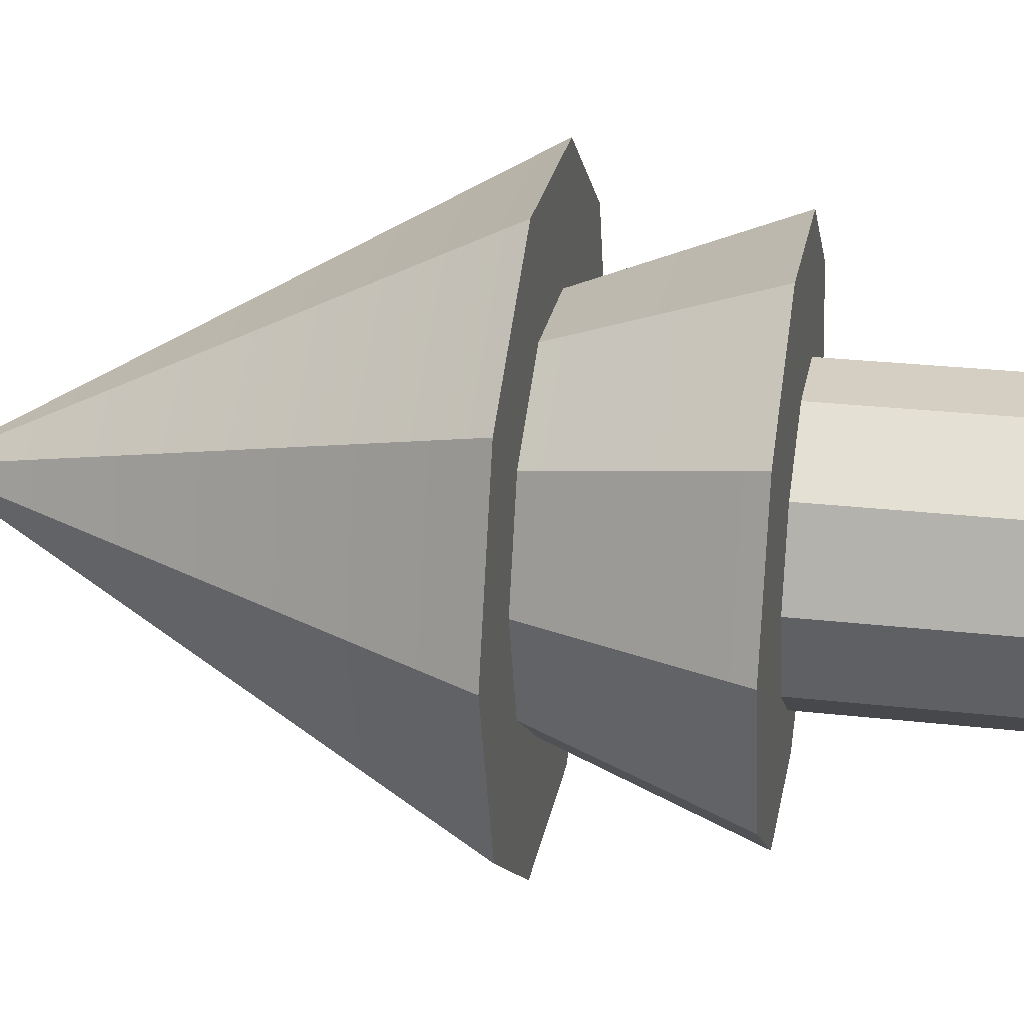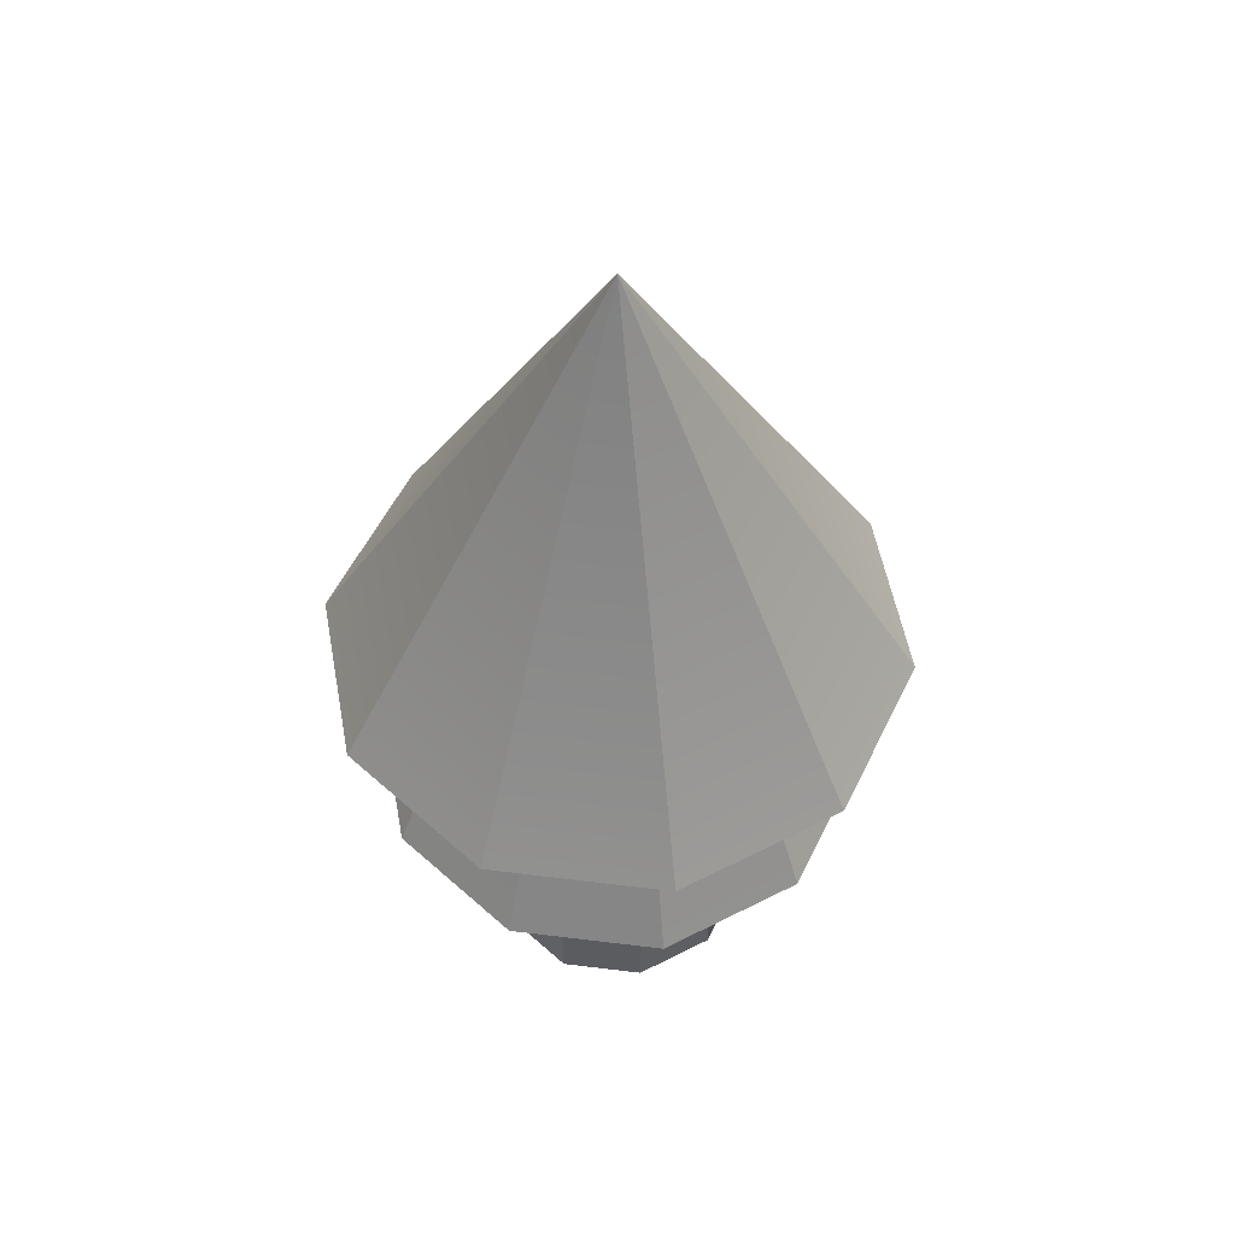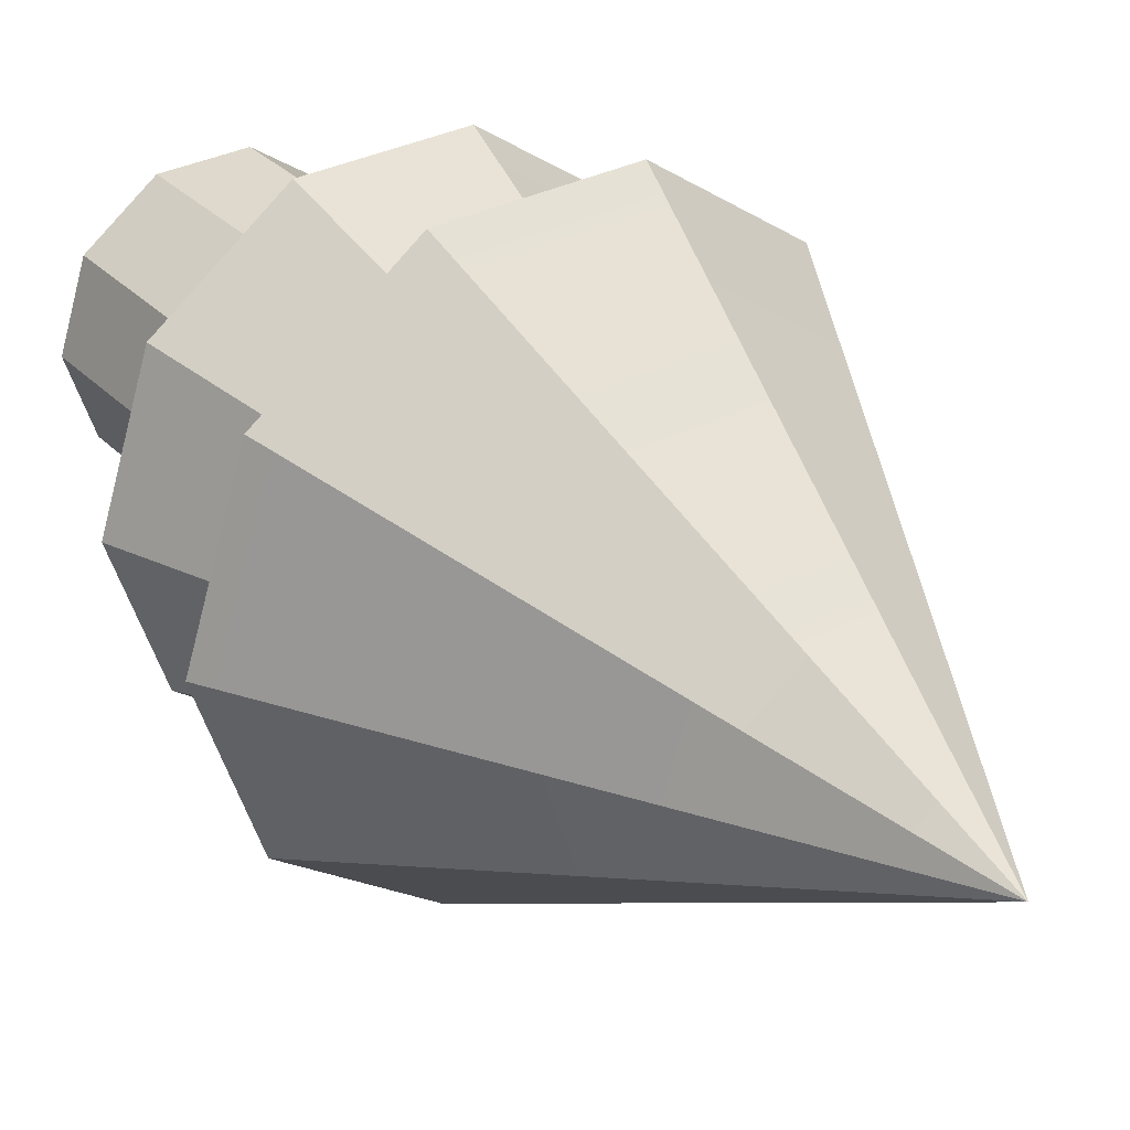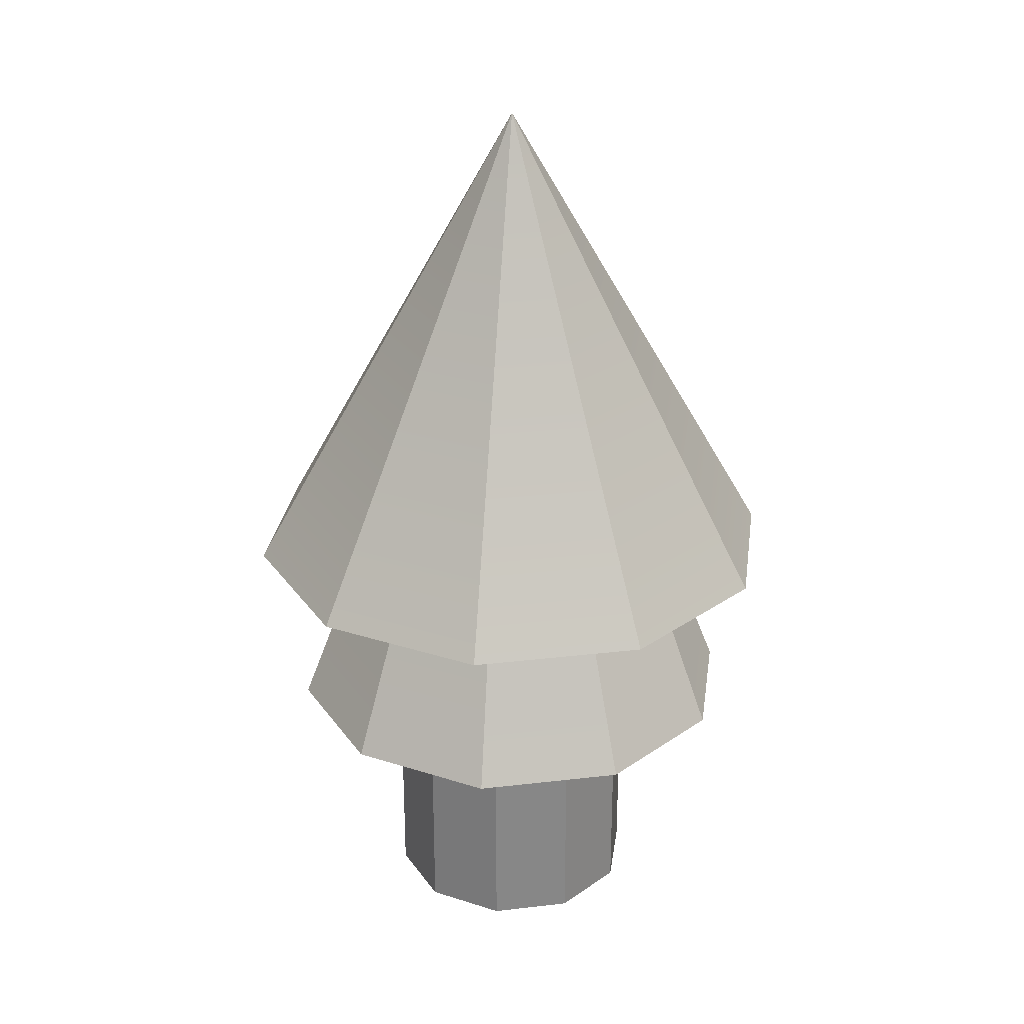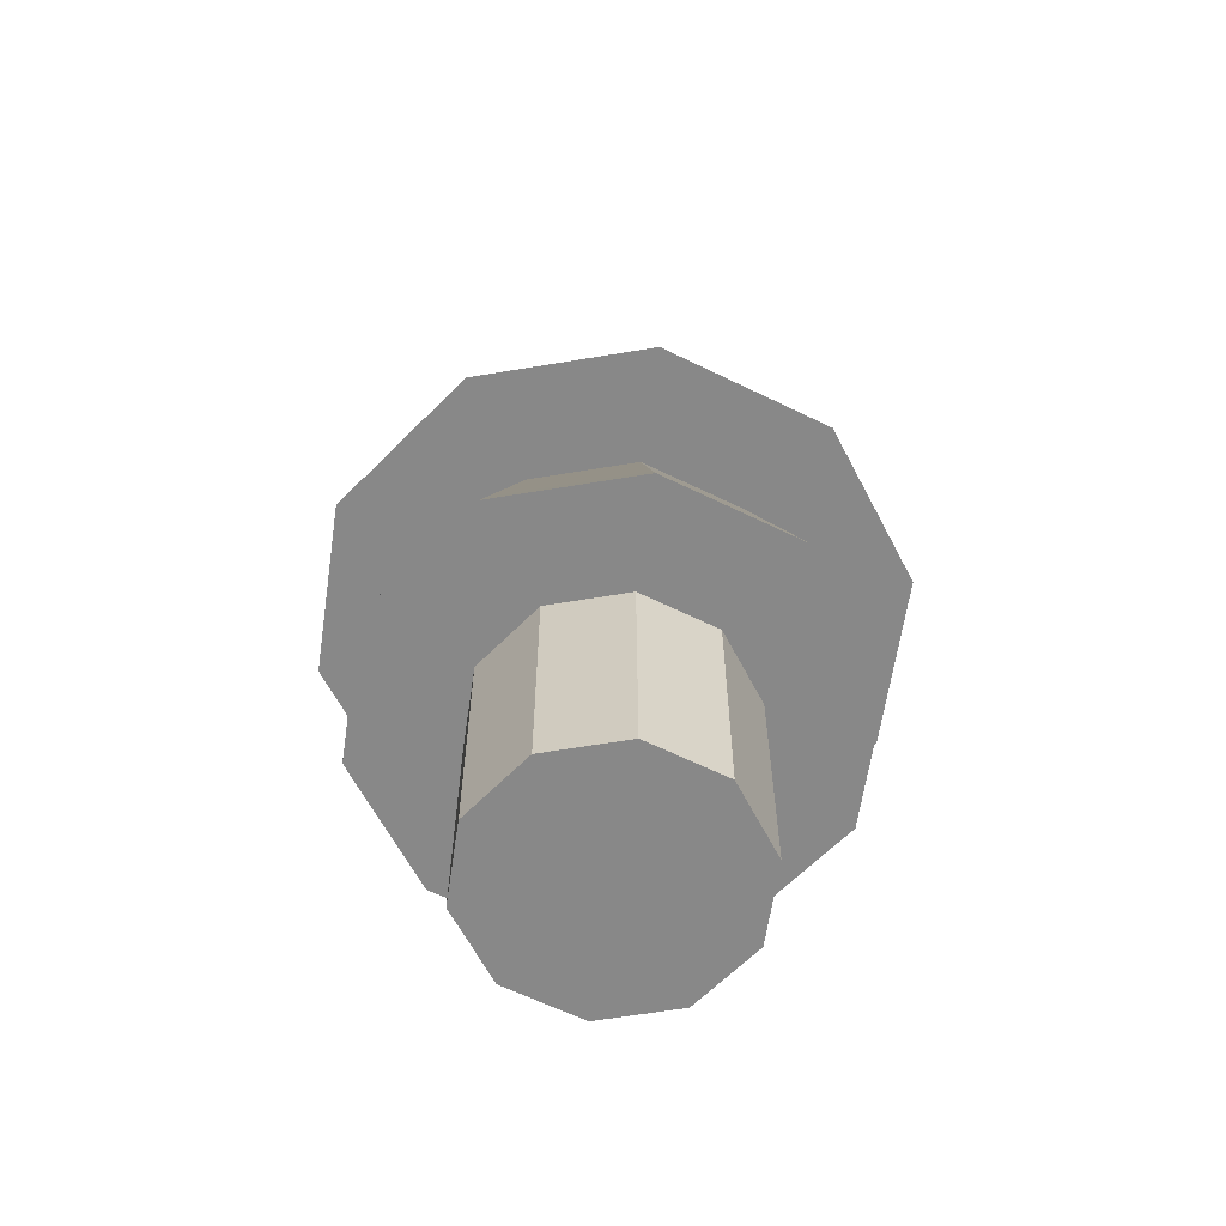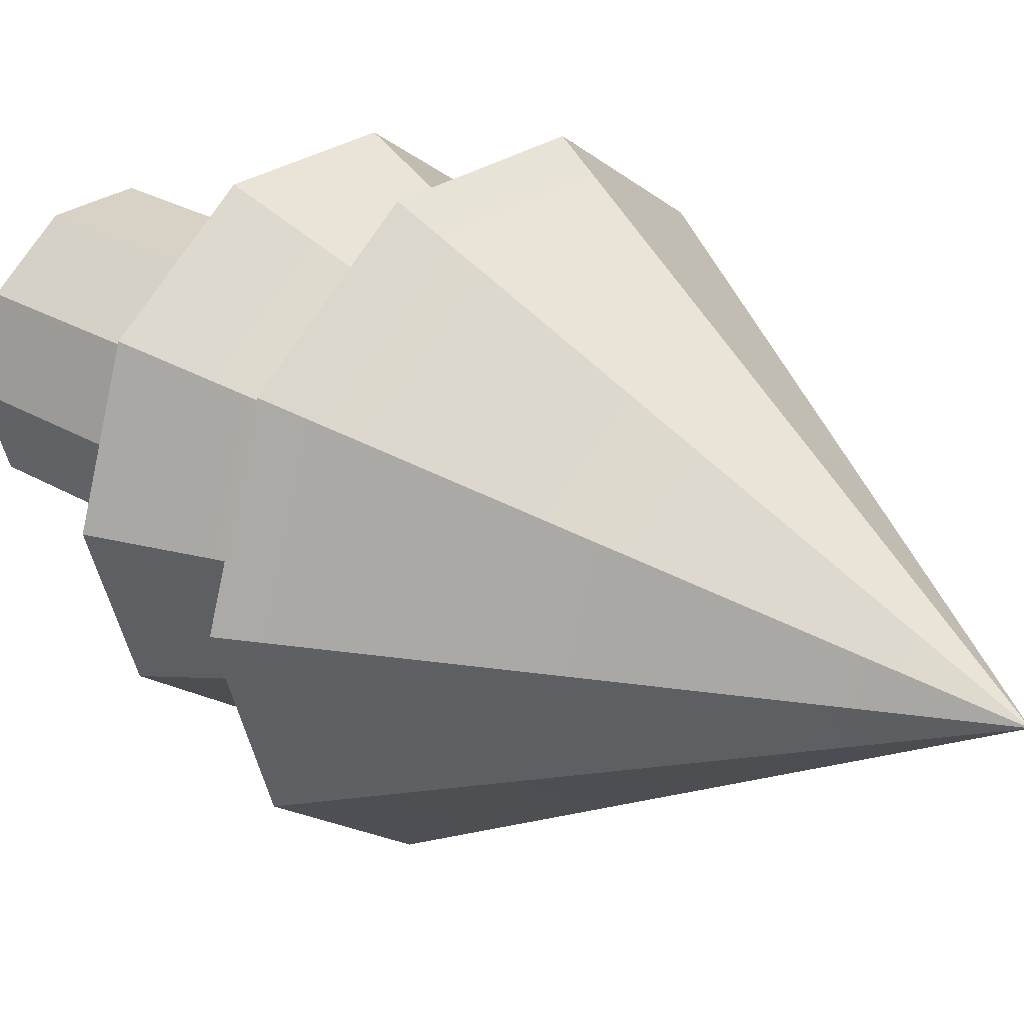
<metadata>
{"format":"obj","ext":"obj","renderer":"f3d","projection":"perspective","resolution":1024,"background":"white","views":[{"elev":25.8,"azim":-79.6,"up":"+Z"},{"elev":54.3,"azim":79.5,"up":"+Y"},{"elev":31.9,"azim":144.0,"up":"+Z"},{"elev":27.9,"azim":25.9,"up":"+Y"},{"elev":-62.9,"azim":117.6,"up":"+Y"},{"elev":27.4,"azim":132.2,"up":"+Z"}]}
</metadata>
<code>
v 1.209 0 -0.8786
v 0.4619 0 -1.422
v 1.209 2.791 -0.8786
v 1.209 2.791 -0.8786
v 0.4619 0 -1.422
v 0.4619 2.791 -1.422
v 0.4619 0 -1.422
v -0.4619 0 -1.422
v 0.4619 2.791 -1.422
v 0.4619 2.791 -1.422
v -0.4619 0 -1.422
v -0.4619 2.791 -1.422
v -0.4619 0 -1.422
v -1.209 0 -0.8786
v -0.4619 2.791 -1.422
v -0.4619 2.791 -1.422
v -1.209 0 -0.8786
v -1.209 2.791 -0.8786
v -1.209 0 -0.8786
v -1.495 0 0
v -1.209 2.791 -0.8786
v -1.209 2.791 -0.8786
v -1.495 0 0
v -1.495 2.791 0
v -1.495 0 0
v -1.209 0 0.8786
v -1.495 2.791 0
v -1.495 2.791 0
v -1.209 0 0.8786
v -1.209 2.791 0.8786
v -1.209 0 0.8786
v -0.4619 0 1.422
v -1.209 2.791 0.8786
v -1.209 2.791 0.8786
v -0.4619 0 1.422
v -0.4619 2.791 1.422
v -0.4619 0 1.422
v 0.4619 0 1.422
v -0.4619 2.791 1.422
v -0.4619 2.791 1.422
v 0.4619 0 1.422
v 0.4619 2.791 1.422
v 0.4619 0 1.422
v 1.209 0 0.8786
v 0.4619 2.791 1.422
v 0.4619 2.791 1.422
v 1.209 0 0.8786
v 1.209 2.791 0.8786
v 1.209 0 0.8786
v 1.495 0 0
v 1.209 2.791 0.8786
v 1.209 2.791 0.8786
v 1.495 0 0
v 1.495 2.791 0
v 1.495 0 0
v 1.209 0 -0.8786
v 1.495 2.791 0
v 1.495 2.791 0
v 1.209 0 -0.8786
v 1.209 2.791 -0.8786
v 0.4619 0 -1.422
v 1.209 0 -0.8786
v 0 0 0
v -0.4619 0 -1.422
v 0.4619 0 -1.422
v 0 0 0
v -1.209 0 -0.8786
v -0.4619 0 -1.422
v 0 0 0
v -1.495 0 0
v -1.209 0 -0.8786
v 0 0 0
v -1.209 0 0.8786
v -1.495 0 0
v 0 0 0
v -0.4619 0 1.422
v -1.209 0 0.8786
v 0 0 0
v 0.4619 0 1.422
v -0.4619 0 1.422
v 0 0 0
v 1.209 0 0.8786
v 0.4619 0 1.422
v 0 0 0
v 1.495 0 0
v 1.209 0 0.8786
v 0 0 0
v 1.209 0 -0.8786
v 1.495 0 0
v 0 0 0
v 2.574 4.909 -1.87
v 3.182 4.909 0
v 0.9833 4.909 -3.026
v 3.182 4.909 0
v 2.574 4.909 1.87
v 0.9833 4.909 -3.026
v 2.574 4.909 1.87
v 0.9833 4.909 3.026
v 0.9833 4.909 -3.026
v 0.9833 4.909 3.026
v -0.9833 4.909 3.026
v 0.9833 4.909 -3.026
v -0.9833 4.909 3.026
v -2.574 4.909 1.87
v 0.9833 4.909 -3.026
v -2.574 4.909 1.87
v -3.182 4.909 0
v 0.9833 4.909 -3.026
v -3.182 4.909 0
v -2.574 4.909 -1.87
v 0.9833 4.909 -3.026
v -2.574 4.909 -1.87
v -0.9833 4.909 -3.026
v 0.9833 4.909 -3.026
v 2.574 4.909 -1.87
v 0.9833 4.909 -3.026
v 0 10.47 0
v 0.9833 4.909 -3.026
v -0.9833 4.909 -3.026
v 0 10.47 0
v -0.9833 4.909 -3.026
v -2.574 4.909 -1.87
v 0 10.47 0
v -2.574 4.909 -1.87
v -3.182 4.909 0
v 0 10.47 0
v -3.182 4.909 0
v -2.574 4.909 1.87
v 0 10.47 0
v -2.574 4.909 1.87
v -0.9833 4.909 3.026
v 0 10.47 0
v -0.9833 4.909 3.026
v 0.9833 4.909 3.026
v 0 10.47 0
v 0.9833 4.909 3.026
v 2.574 4.909 1.87
v 0 10.47 0
v 2.574 4.909 1.87
v 3.182 4.909 0
v 0 10.47 0
v 3.182 4.909 0
v 2.574 4.909 -1.87
v 0 10.47 0
v 2.197 2.849 -1.596
v 2.715 2.849 0
v 0.8391 2.849 -2.583
v 2.715 2.849 0
v 2.197 2.849 1.596
v 0.8391 2.849 -2.583
v 2.197 2.849 1.596
v 0.8391 2.849 2.583
v 0.8391 2.849 -2.583
v 0.8391 2.849 2.583
v -0.8391 2.849 2.583
v 0.8391 2.849 -2.583
v -0.8391 2.849 2.583
v -2.197 2.849 1.596
v 0.8391 2.849 -2.583
v -2.197 2.849 1.596
v -2.715 2.849 0
v 0.8391 2.849 -2.583
v -2.715 2.849 0
v -2.197 2.849 -1.596
v 0.8391 2.849 -2.583
v -2.197 2.849 -1.596
v -0.8391 2.849 -2.583
v 0.8391 2.849 -2.583
v 2.197 2.849 -1.596
v 0.8391 2.849 -2.583
v 0 9.88 0
v 0.8391 2.849 -2.583
v -0.8391 2.849 -2.583
v 0 9.88 0
v -0.8391 2.849 -2.583
v -2.197 2.849 -1.596
v 0 9.88 0
v -2.197 2.849 -1.596
v -2.715 2.849 0
v 0 9.88 0
v -2.715 2.849 0
v -2.197 2.849 1.596
v 0 9.88 0
v -2.197 2.849 1.596
v -0.8391 2.849 2.583
v 0 9.88 0
v -0.8391 2.849 2.583
v 0.8391 2.849 2.583
v 0 9.88 0
v 0.8391 2.849 2.583
v 2.197 2.849 1.596
v 0 9.88 0
v 2.197 2.849 1.596
v 2.715 2.849 0
v 0 9.88 0
v 2.715 2.849 0
v 2.197 2.849 -1.596
v 0 9.88 0
v 1.209 0 -0.8786
v 0.4619 0 -1.422
v 1.209 2.791 -0.8786
v 1.209 2.791 -0.8786
v 0.4619 0 -1.422
v 0.4619 2.791 -1.422
v 0.4619 0 -1.422
v -0.4619 0 -1.422
v 0.4619 2.791 -1.422
v 0.4619 2.791 -1.422
v -0.4619 0 -1.422
v -0.4619 2.791 -1.422
v -0.4619 0 -1.422
v -1.209 0 -0.8786
v -0.4619 2.791 -1.422
v -0.4619 2.791 -1.422
v -1.209 0 -0.8786
v -1.209 2.791 -0.8786
v -1.209 0 -0.8786
v -1.495 0 0
v -1.209 2.791 -0.8786
v -1.209 2.791 -0.8786
v -1.495 0 0
v -1.495 2.791 0
v -1.495 0 0
v -1.209 0 0.8786
v -1.495 2.791 0
v -1.495 2.791 0
v -1.209 0 0.8786
v -1.209 2.791 0.8786
v -1.209 0 0.8786
v -0.4619 0 1.422
v -1.209 2.791 0.8786
v -1.209 2.791 0.8786
v -0.4619 0 1.422
v -0.4619 2.791 1.422
v -0.4619 0 1.422
v 0.4619 0 1.422
v -0.4619 2.791 1.422
v -0.4619 2.791 1.422
v 0.4619 0 1.422
v 0.4619 2.791 1.422
v 0.4619 0 1.422
v 1.209 0 0.8786
v 0.4619 2.791 1.422
v 0.4619 2.791 1.422
v 1.209 0 0.8786
v 1.209 2.791 0.8786
v 1.209 0 0.8786
v 1.495 0 0
v 1.209 2.791 0.8786
v 1.209 2.791 0.8786
v 1.495 0 0
v 1.495 2.791 0
v 1.495 0 0
v 1.209 0 -0.8786
v 1.495 2.791 0
v 1.495 2.791 0
v 1.209 0 -0.8786
v 1.209 2.791 -0.8786
v 0.4619 0 -1.422
v 1.209 0 -0.8786
v 0 0 0
v -0.4619 0 -1.422
v 0.4619 0 -1.422
v 0 0 0
v -1.209 0 -0.8786
v -0.4619 0 -1.422
v 0 0 0
v -1.495 0 0
v -1.209 0 -0.8786
v 0 0 0
v -1.209 0 0.8786
v -1.495 0 0
v 0 0 0
v -0.4619 0 1.422
v -1.209 0 0.8786
v 0 0 0
v 0.4619 0 1.422
v -0.4619 0 1.422
v 0 0 0
v 1.209 0 0.8786
v 0.4619 0 1.422
v 0 0 0
v 1.495 0 0
v 1.209 0 0.8786
v 0 0 0
v 1.209 0 -0.8786
v 1.495 0 0
v 0 0 0
v 2.574 4.909 -1.87
v 3.182 4.909 0
v 0.9833 4.909 -3.026
v 3.182 4.909 0
v 2.574 4.909 1.87
v 0.9833 4.909 -3.026
v 2.574 4.909 1.87
v 0.9833 4.909 3.026
v 0.9833 4.909 -3.026
v 0.9833 4.909 3.026
v -0.9833 4.909 3.026
v 0.9833 4.909 -3.026
v -0.9833 4.909 3.026
v -2.574 4.909 1.87
v 0.9833 4.909 -3.026
v -2.574 4.909 1.87
v -3.182 4.909 0
v 0.9833 4.909 -3.026
v -3.182 4.909 0
v -2.574 4.909 -1.87
v 0.9833 4.909 -3.026
v -2.574 4.909 -1.87
v -0.9833 4.909 -3.026
v 0.9833 4.909 -3.026
v 2.574 4.909 -1.87
v 0.9833 4.909 -3.026
v 0 10.47 0
v 0.9833 4.909 -3.026
v -0.9833 4.909 -3.026
v 0 10.47 0
v -0.9833 4.909 -3.026
v -2.574 4.909 -1.87
v 0 10.47 0
v -2.574 4.909 -1.87
v -3.182 4.909 0
v 0 10.47 0
v -3.182 4.909 0
v -2.574 4.909 1.87
v 0 10.47 0
v -2.574 4.909 1.87
v -0.9833 4.909 3.026
v 0 10.47 0
v -0.9833 4.909 3.026
v 0.9833 4.909 3.026
v 0 10.47 0
v 0.9833 4.909 3.026
v 2.574 4.909 1.87
v 0 10.47 0
v 2.574 4.909 1.87
v 3.182 4.909 0
v 0 10.47 0
v 3.182 4.909 0
v 2.574 4.909 -1.87
v 0 10.47 0
v 2.197 2.849 -1.596
v 2.715 2.849 0
v 0.8391 2.849 -2.583
v 2.715 2.849 0
v 2.197 2.849 1.596
v 0.8391 2.849 -2.583
v 2.197 2.849 1.596
v 0.8391 2.849 2.583
v 0.8391 2.849 -2.583
v 0.8391 2.849 2.583
v -0.8391 2.849 2.583
v 0.8391 2.849 -2.583
v -0.8391 2.849 2.583
v -2.197 2.849 1.596
v 0.8391 2.849 -2.583
v -2.197 2.849 1.596
v -2.715 2.849 0
v 0.8391 2.849 -2.583
v -2.715 2.849 0
v -2.197 2.849 -1.596
v 0.8391 2.849 -2.583
v -2.197 2.849 -1.596
v -0.8391 2.849 -2.583
v 0.8391 2.849 -2.583
v 2.197 2.849 -1.596
v 0.8391 2.849 -2.583
v 0 9.88 0
v 0.8391 2.849 -2.583
v -0.8391 2.849 -2.583
v 0 9.88 0
v -0.8391 2.849 -2.583
v -2.197 2.849 -1.596
v 0 9.88 0
v -2.197 2.849 -1.596
v -2.715 2.849 0
v 0 9.88 0
v -2.715 2.849 0
v -2.197 2.849 1.596
v 0 9.88 0
v -2.197 2.849 1.596
v -0.8391 2.849 2.583
v 0 9.88 0
v -0.8391 2.849 2.583
v 0.8391 2.849 2.583
v 0 9.88 0
v 0.8391 2.849 2.583
v 2.197 2.849 1.596
v 0 9.88 0
v 2.197 2.849 1.596
v 2.715 2.849 0
v 0 9.88 0
v 2.715 2.849 0
v 2.197 2.849 -1.596
v 0 9.88 0
f 1 2 3
f 4 5 6
f 7 8 9
f 10 11 12
f 13 14 15
f 16 17 18
f 19 20 21
f 22 23 24
f 25 26 27
f 28 29 30
f 31 32 33
f 34 35 36
f 37 38 39
f 40 41 42
f 43 44 45
f 46 47 48
f 49 50 51
f 52 53 54
f 55 56 57
f 58 59 60
f 61 62 63
f 64 65 66
f 67 68 69
f 70 71 72
f 73 74 75
f 76 77 78
f 79 80 81
f 82 83 84
f 85 86 87
f 88 89 90
f 91 92 93
f 94 95 96
f 97 98 99
f 100 101 102
f 103 104 105
f 106 107 108
f 109 110 111
f 112 113 114
f 115 116 117
f 118 119 120
f 121 122 123
f 124 125 126
f 127 128 129
f 130 131 132
f 133 134 135
f 136 137 138
f 139 140 141
f 142 143 144
f 145 146 147
f 148 149 150
f 151 152 153
f 154 155 156
f 157 158 159
f 160 161 162
f 163 164 165
f 166 167 168
f 169 170 171
f 172 173 174
f 175 176 177
f 178 179 180
f 181 182 183
f 184 185 186
f 187 188 189
f 190 191 192
f 193 194 195
f 196 197 198
f 199 200 201
f 202 203 204
f 205 206 207
f 208 209 210
f 211 212 213
f 214 215 216
f 217 218 219
f 220 221 222
f 223 224 225
f 226 227 228
f 229 230 231
f 232 233 234
f 235 236 237
f 238 239 240
f 241 242 243
f 244 245 246
f 247 248 249
f 250 251 252
f 253 254 255
f 256 257 258
f 259 260 261
f 262 263 264
f 265 266 267
f 268 269 270
f 271 272 273
f 274 275 276
f 277 278 279
f 280 281 282
f 283 284 285
f 286 287 288
f 289 290 291
f 292 293 294
f 295 296 297
f 298 299 300
f 301 302 303
f 304 305 306
f 307 308 309
f 310 311 312
f 313 314 315
f 316 317 318
f 319 320 321
f 322 323 324
f 325 326 327
f 328 329 330
f 331 332 333
f 334 335 336
f 337 338 339
f 340 341 342
f 343 344 345
f 346 347 348
f 349 350 351
f 352 353 354
f 355 356 357
f 358 359 360
f 361 362 363
f 364 365 366
f 367 368 369
f 370 371 372
f 373 374 375
f 376 377 378
f 379 380 381
f 382 383 384
f 385 386 387
f 388 389 390
f 391 392 393
f 394 395 396

</code>
